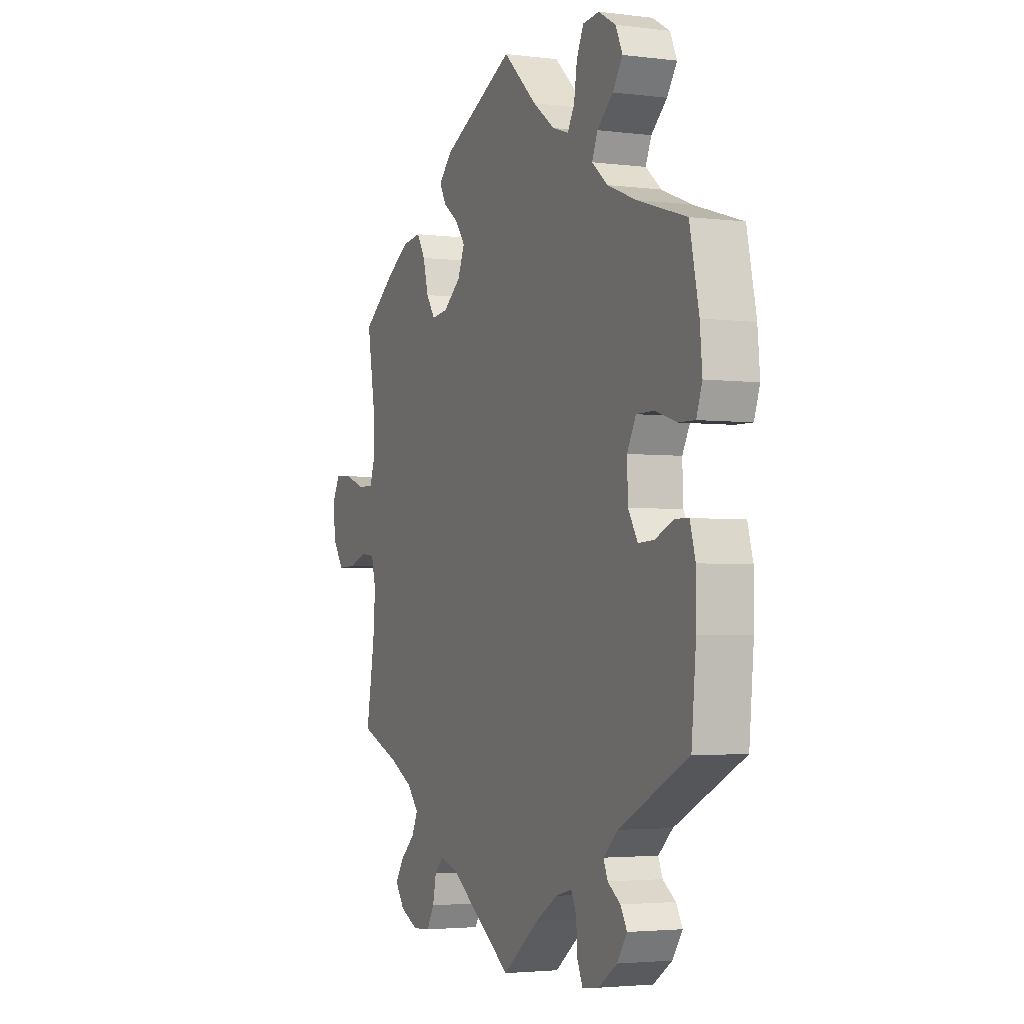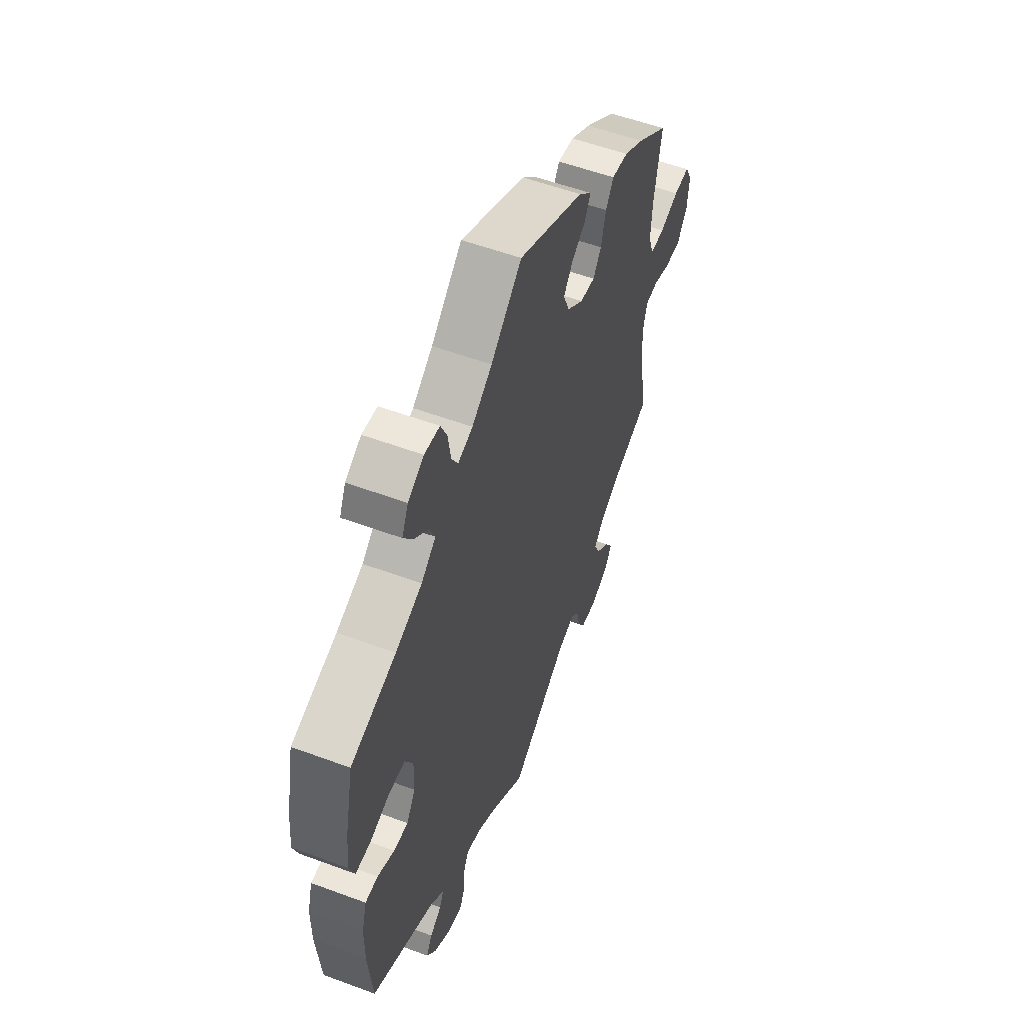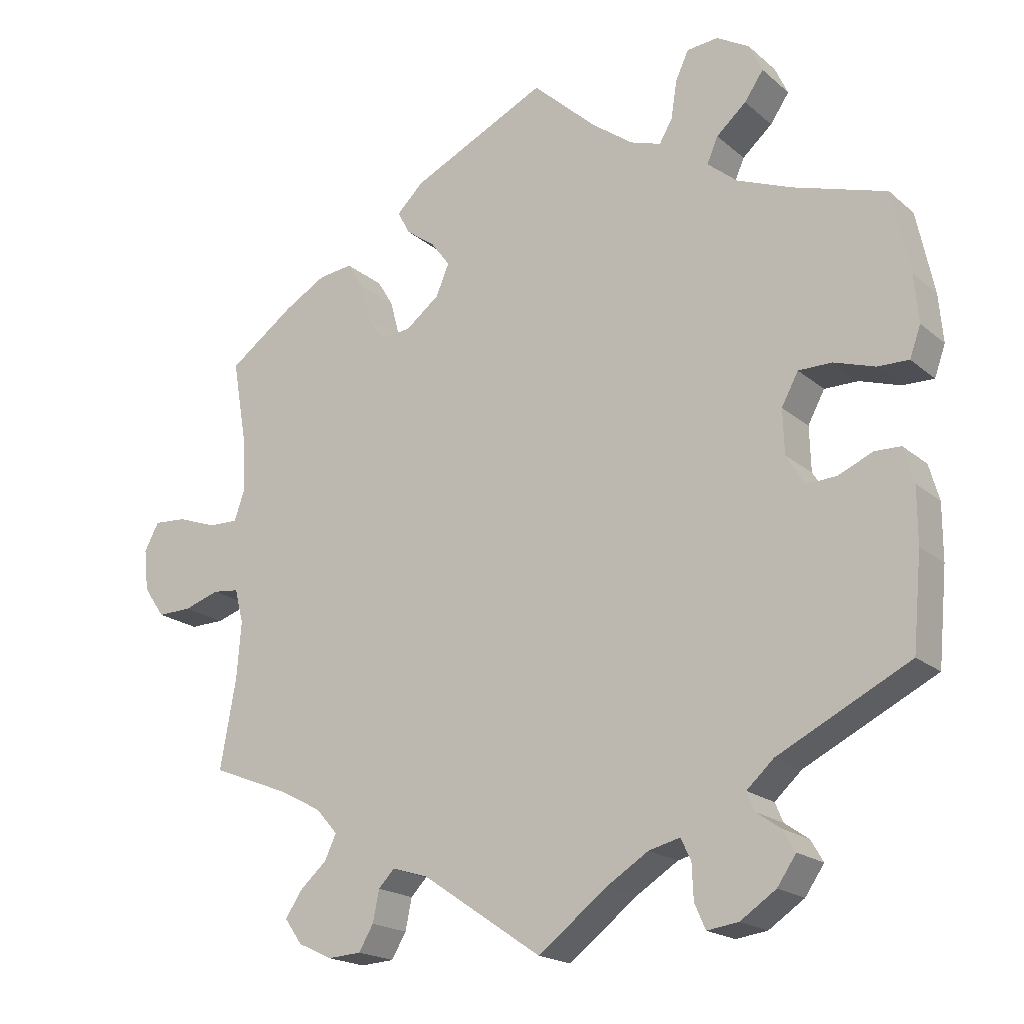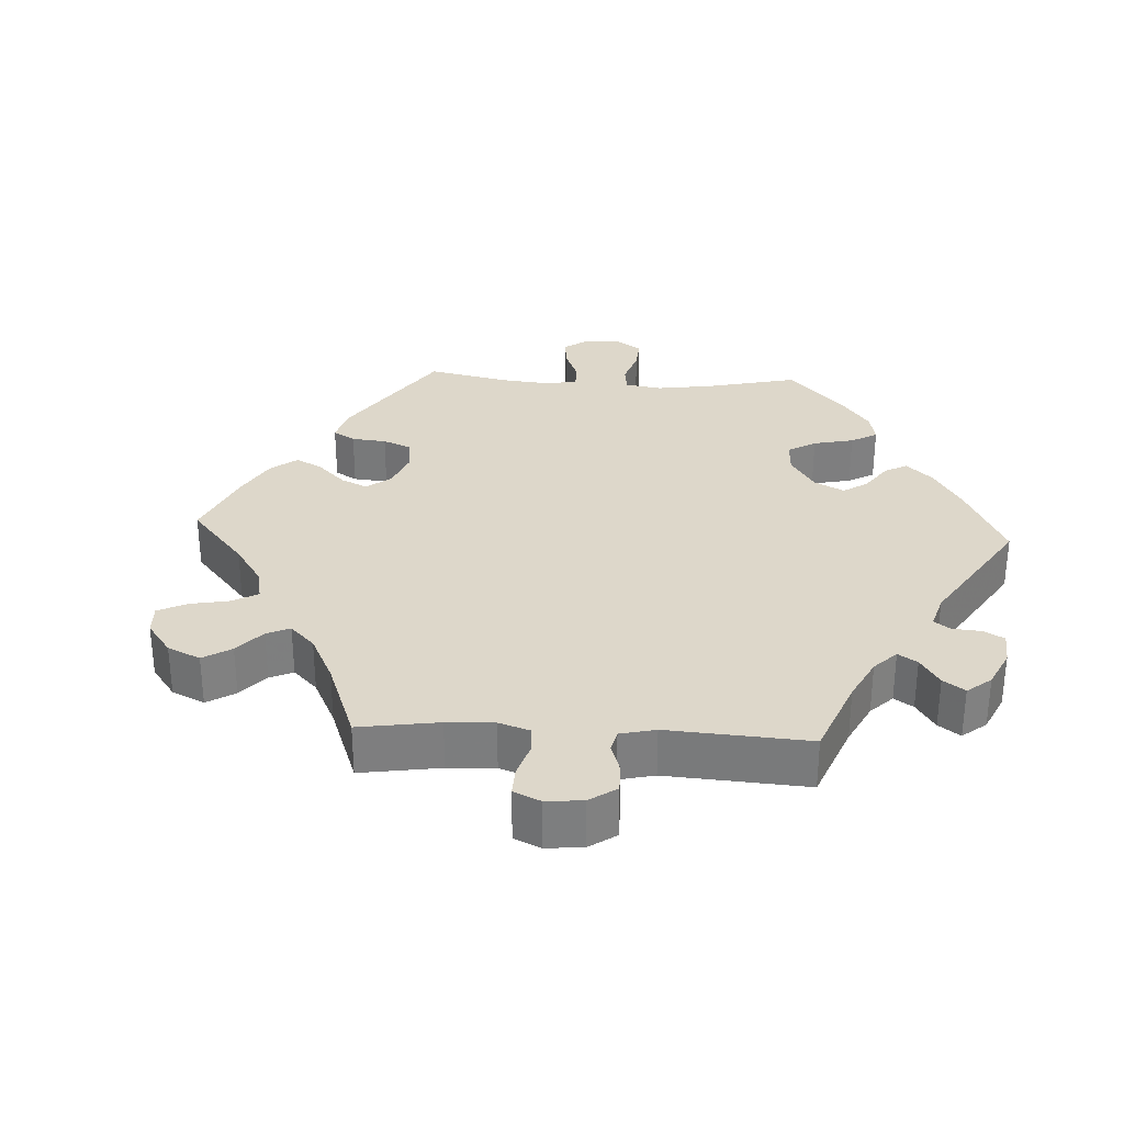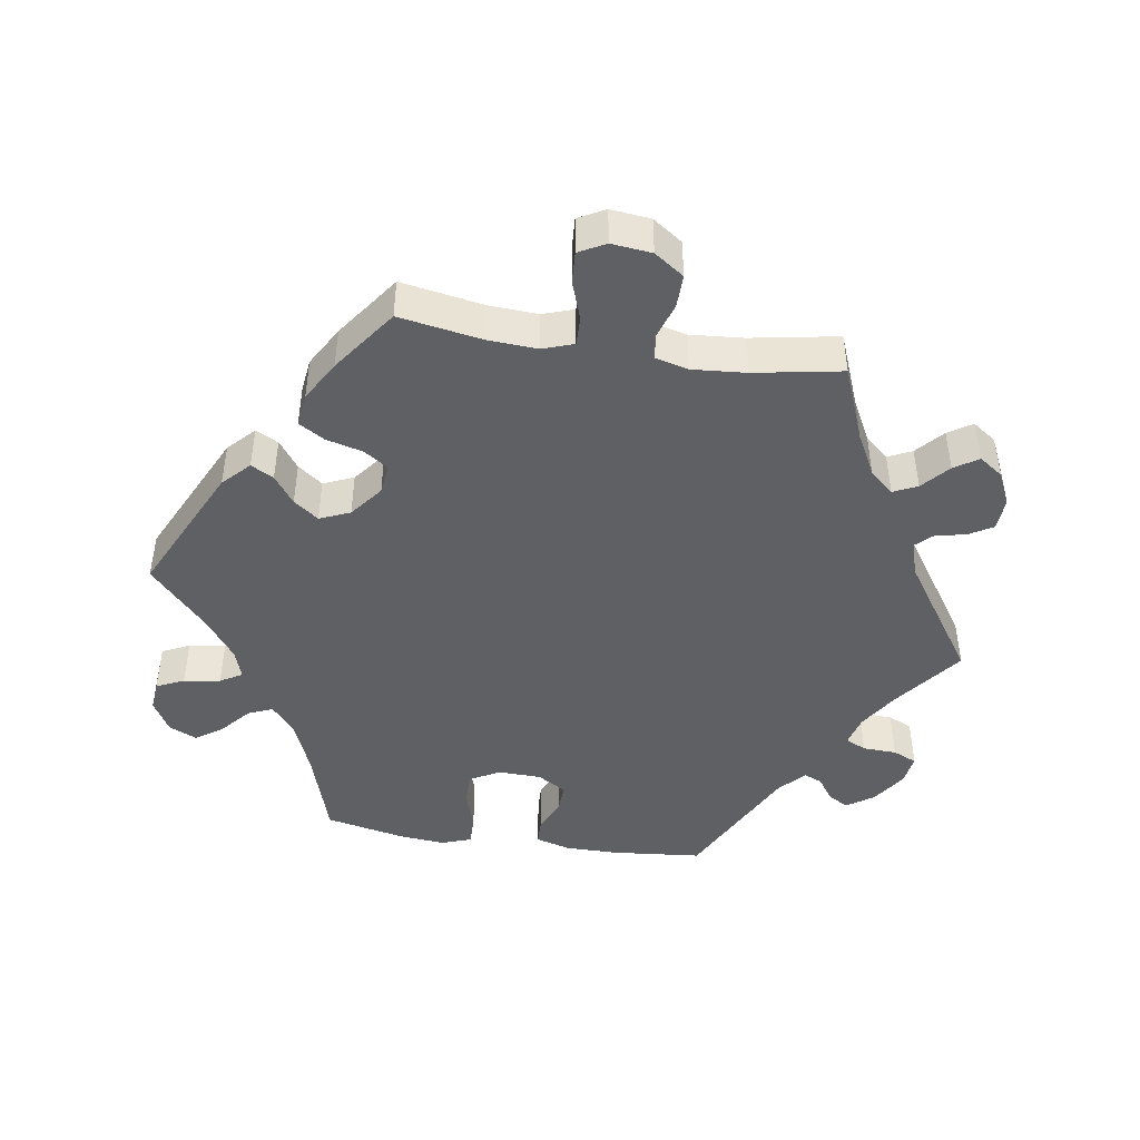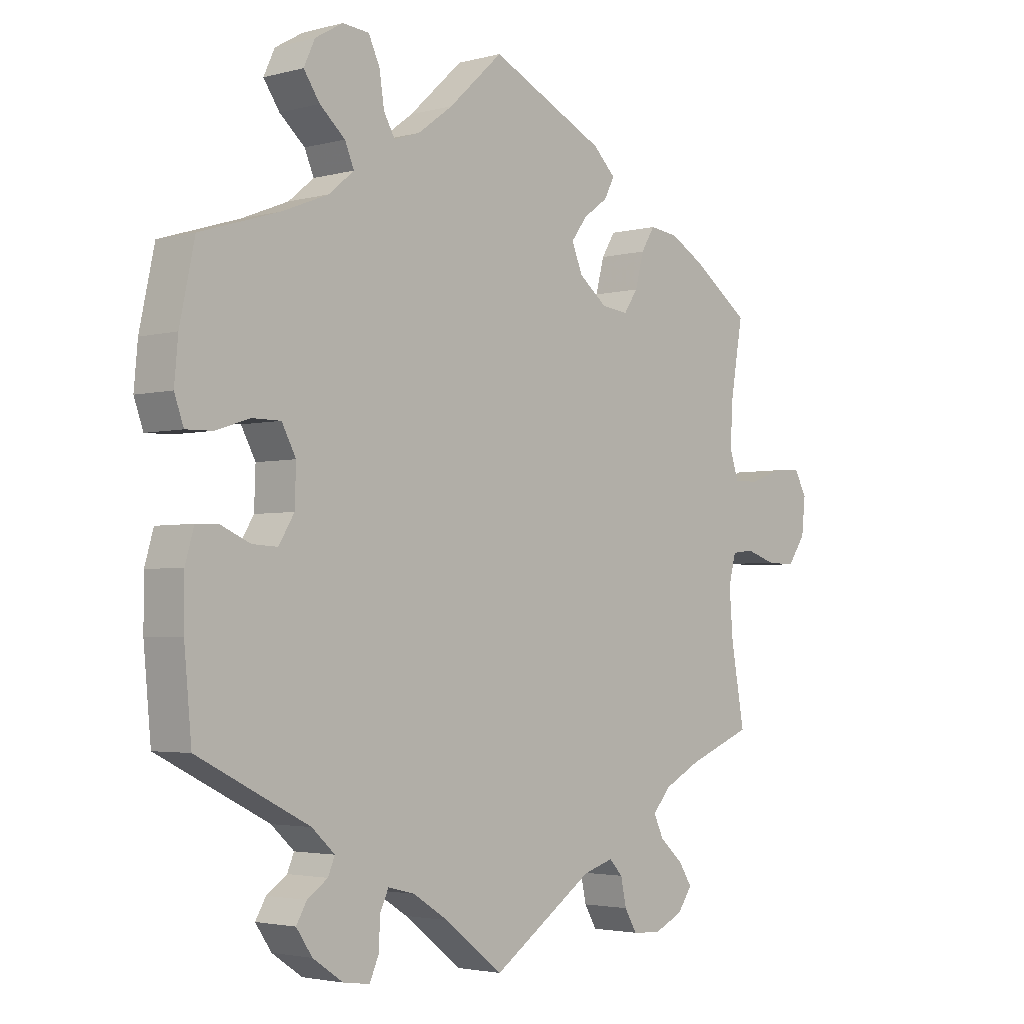
<metadata>
{"format":"obj","ext":"obj","renderer":"f3d","projection":"perspective","resolution":1024,"background":"white","views":[{"elev":-3.2,"azim":-113.4,"up":"+Z"},{"elev":55.0,"azim":-68.6,"up":"+Z"},{"elev":-19.1,"azim":-146.8,"up":"+Z"},{"elev":30.9,"azim":153.0,"up":"+Y"},{"elev":-45.2,"azim":81.2,"up":"+Y"},{"elev":-3.0,"azim":-47.6,"up":"+Z"}]}
</metadata>
<code>
v 0.395 0.07 -0.331
v 0.336 0.07 -0.362
v 0.306 0.07 -0.396
v 0.322 0.07 -0.43
v 0.36 0.07 -0.464
v 0.382 0.07 -0.498
v 0.358 0.07 -0.532
v 0.311 0.07 -0.554
v 0.265 0.07 -0.551
v 0.245 0.07 -0.517
v 0.236 0.07 -0.474
v 0.214 0.07 -0.451
v 0.165 0.07 -0.466
v 0 0.07 -0.578
v -0.095 0.07 -0.505
v -0.152 0.07 -0.469
v -0.195 0.07 -0.458
v -0.209 0.07 -0.487
v -0.211 0.07 -0.535
v -0.226 0.07 -0.569
v -0.269 0.07 -0.563
v -0.318 0.07 -0.53
v -0.344 0.07 -0.492
v -0.327 0.07 -0.463
v -0.294 0.07 -0.44
v -0.283 0.07 -0.414
v -0.32 0.07 -0.38
v -0.501 0.07 -0.289
v -0.513 0.07 -0.161
v -0.513 0.07 -0.085
v -0.499 0.07 -0.036
v -0.463 0.07 -0.035
v -0.415 0.07 -0.056
v -0.374 0.07 -0.058
v -0.349 0.07 -0.017
v -0.347 0.07 0.044
v -0.37 0.07 0.087
v -0.416 0.07 0.087
v -0.472 0.07 0.069
v -0.515 0.07 0.068
v -0.53 0.07 0.11
v -0.524 0.07 0.176
v -0.5 0.07 0.289
v -0.372 0.07 0.329
v -0.297 0.07 0.359
v -0.256 0.07 0.393
v -0.271 0.07 0.428
v -0.312 0.07 0.464
v -0.338 0.07 0.502
v -0.32 0.07 0.541
v -0.275 0.07 0.567
v -0.232 0.07 0.563
v -0.214 0.07 0.524
v -0.206 0.07 0.472
v -0.188 0.07 0.441
v -0.146 0.07 0.455
v -0.089 0.07 0.497
v -0.001 0.07 0.578
v 0.186 0.07 0.488
v 0.223 0.07 0.452
v 0.206 0.07 0.42
v 0.166 0.07 0.391
v 0.14 0.07 0.356
v 0.158 0.07 0.313
v 0.204 0.07 0.277
v 0.247 0.07 0.272
v 0.27 0.07 0.306
v 0.284 0.07 0.359
v 0.306 0.07 0.395
v 0.353 0.07 0.389
v 0.41 0.07 0.356
v 0.501 0.07 0.29
v 0.481 0.07 0.173
v 0.477 0.07 0.103
v 0.492 0.07 0.059
v 0.533 0.07 0.06
v 0.587 0.07 0.079
v 0.632 0.07 0.082
v 0.652 0.07 0.044
v 0.646 0.07 -0.013
v 0.617 0.07 -0.055
v 0.57 0.07 -0.054
v 0.521 0.07 -0.038
v 0.485 0.07 -0.042
v 0.473 0.07 -0.089
v 0.479 0.07 -0.165
v 0.501 0.07 -0.289
v 0.395 0 -0.331
v 0.336 0 -0.362
v 0.306 0 -0.396
v 0.322 0 -0.43
v 0.36 0 -0.464
v 0.382 0 -0.498
v 0.358 0 -0.532
v 0.311 0 -0.554
v 0.265 0 -0.551
v 0.245 0 -0.517
v 0.236 0 -0.474
v 0.214 0 -0.451
v 0.165 0 -0.466
v 0 0 -0.578
v -0.095 0 -0.505
v -0.152 0 -0.469
v -0.195 0 -0.458
v -0.209 0 -0.487
v -0.211 0 -0.535
v -0.226 0 -0.569
v -0.269 0 -0.563
v -0.318 0 -0.53
v -0.344 0 -0.492
v -0.327 0 -0.463
v -0.294 0 -0.44
v -0.283 0 -0.414
v -0.32 0 -0.38
v -0.501 0 -0.289
v -0.513 0 -0.161
v -0.513 0 -0.085
v -0.499 0 -0.036
v -0.463 0 -0.035
v -0.415 0 -0.056
v -0.374 0 -0.058
v -0.349 0 -0.017
v -0.347 0 0.044
v -0.37 0 0.087
v -0.416 0 0.087
v -0.472 0 0.069
v -0.515 0 0.068
v -0.53 0 0.11
v -0.524 0 0.176
v -0.5 0 0.289
v -0.372 0 0.329
v -0.297 0 0.359
v -0.256 0 0.393
v -0.271 0 0.428
v -0.312 0 0.464
v -0.338 0 0.502
v -0.32 0 0.541
v -0.275 0 0.567
v -0.232 0 0.563
v -0.214 0 0.524
v -0.206 0 0.472
v -0.188 0 0.441
v -0.146 0 0.455
v -0.089 0 0.497
v -0.001 0 0.578
v 0.186 0 0.488
v 0.223 0 0.452
v 0.206 0 0.42
v 0.166 0 0.391
v 0.14 0 0.356
v 0.158 0 0.313
v 0.204 0 0.277
v 0.247 0 0.272
v 0.27 0 0.306
v 0.284 0 0.359
v 0.306 0 0.395
v 0.353 0 0.389
v 0.41 0 0.356
v 0.501 0 0.29
v 0.481 0 0.173
v 0.477 0 0.103
v 0.492 0 0.059
v 0.533 0 0.06
v 0.587 0 0.079
v 0.632 0 0.082
v 0.652 0 0.044
v 0.646 0 -0.013
v 0.617 0 -0.055
v 0.57 0 -0.054
v 0.521 0 -0.038
v 0.485 0 -0.042
v 0.473 0 -0.089
v 0.479 0 -0.165
v 0.501 0 -0.289
f 86 87 1
f 85 86 1 2
f 84 85 2 3
f 80 81 82 83
f 80 83 84
f 79 80 84
f 76 77 78 79
f 75 76 79 84
f 74 75 84 3
f 70 71 72 73
f 70 73 74 3
f 67 68 69 70
f 66 67 70 3
f 59 60 61 62
f 57 58 59 62
f 56 57 62 63
f 55 56 63 64
f 51 52 53 54
f 51 54 55
f 50 51 55
f 47 48 49 50
f 47 50 55
f 46 47 55 64
f 41 42 43 44
f 41 44 45
f 38 39 40 41
f 37 38 41 45
f 36 37 45 46
f 30 31 32 33
f 30 33 34
f 27 28 29 30
f 26 27 30 34
f 22 23 24 25
f 22 25 26
f 21 22 26
f 18 19 20 21
f 17 18 21 26
f 16 17 26 34
f 13 14 15
f 12 13 15 16
f 8 9 10 11
f 6 7 8 11
f 4 5 6 11
f 3 4 11 12
f 65 66 3 12
f 35 36 46 64
f 34 35 64 65
f 12 16 34 65
f 88 174 173
f 89 88 173 172
f 90 89 172 171
f 170 169 168 167
f 171 170 167
f 171 167 166
f 166 165 164 163
f 171 166 163 162
f 90 171 162 161
f 160 159 158 157
f 90 161 160 157
f 157 156 155 154
f 90 157 154 153
f 149 148 147 146
f 149 146 145 144
f 150 149 144 143
f 151 150 143 142
f 141 140 139 138
f 142 141 138
f 142 138 137
f 137 136 135 134
f 142 137 134
f 151 142 134 133
f 131 130 129 128
f 132 131 128
f 128 127 126 125
f 132 128 125 124
f 133 132 124 123
f 120 119 118 117
f 121 120 117
f 117 116 115 114
f 121 117 114 113
f 112 111 110 109
f 113 112 109
f 113 109 108
f 108 107 106 105
f 113 108 105 104
f 121 113 104 103
f 102 101 100
f 103 102 100 99
f 98 97 96 95
f 98 95 94 93
f 98 93 92 91
f 99 98 91 90
f 99 90 153 152
f 151 133 123 122
f 152 151 122 121
f 152 121 103 99
f 1 88 89 2
f 2 89 90 3
f 3 90 91 4
f 4 91 92 5
f 5 92 93 6
f 6 93 94 7
f 7 94 95 8
f 8 95 96 9
f 9 96 97 10
f 10 97 98 11
f 11 98 99 12
f 12 99 100 13
f 13 100 101 14
f 14 101 102 15
f 15 102 103 16
f 16 103 104 17
f 17 104 105 18
f 18 105 106 19
f 19 106 107 20
f 20 107 108 21
f 21 108 109 22
f 22 109 110 23
f 23 110 111 24
f 24 111 112 25
f 25 112 113 26
f 26 113 114 27
f 27 114 115 28
f 28 115 116 29
f 29 116 117 30
f 30 117 118 31
f 31 118 119 32
f 32 119 120 33
f 33 120 121 34
f 34 121 122 35
f 35 122 123 36
f 36 123 124 37
f 37 124 125 38
f 38 125 126 39
f 39 126 127 40
f 40 127 128 41
f 41 128 129 42
f 42 129 130 43
f 43 130 131 44
f 44 131 132 45
f 45 132 133 46
f 46 133 134 47
f 47 134 135 48
f 48 135 136 49
f 49 136 137 50
f 50 137 138 51
f 51 138 139 52
f 52 139 140 53
f 53 140 141 54
f 54 141 142 55
f 55 142 143 56
f 56 143 144 57
f 57 144 145 58
f 58 145 146 59
f 59 146 147 60
f 60 147 148 61
f 61 148 149 62
f 62 149 150 63
f 63 150 151 64
f 64 151 152 65
f 65 152 153 66
f 66 153 154 67
f 67 154 155 68
f 68 155 156 69
f 69 156 157 70
f 70 157 158 71
f 71 158 159 72
f 72 159 160 73
f 73 160 161 74
f 74 161 162 75
f 75 162 163 76
f 76 163 164 77
f 77 164 165 78
f 78 165 166 79
f 79 166 167 80
f 80 167 168 81
f 81 168 169 82
f 82 169 170 83
f 83 170 171 84
f 84 171 172 85
f 85 172 173 86
f 86 173 174 87
f 87 174 88 1

</code>
